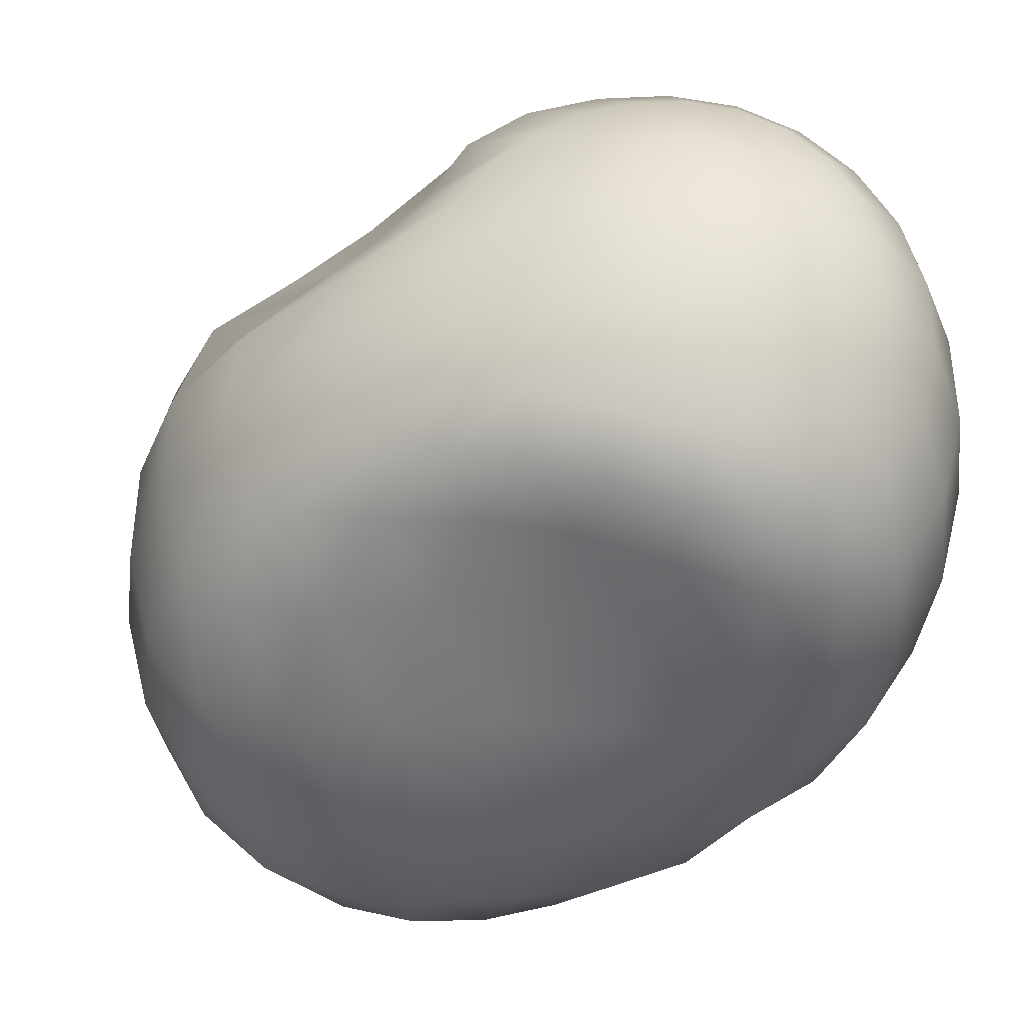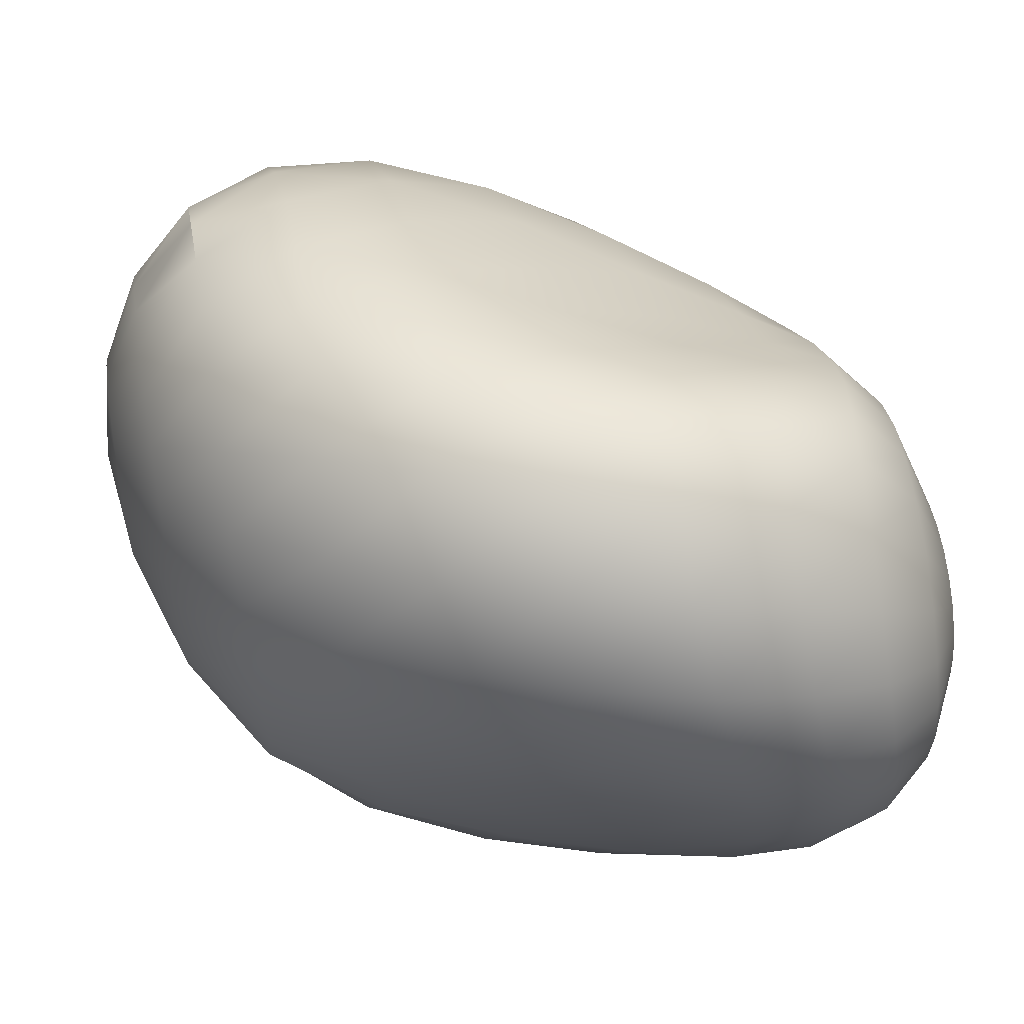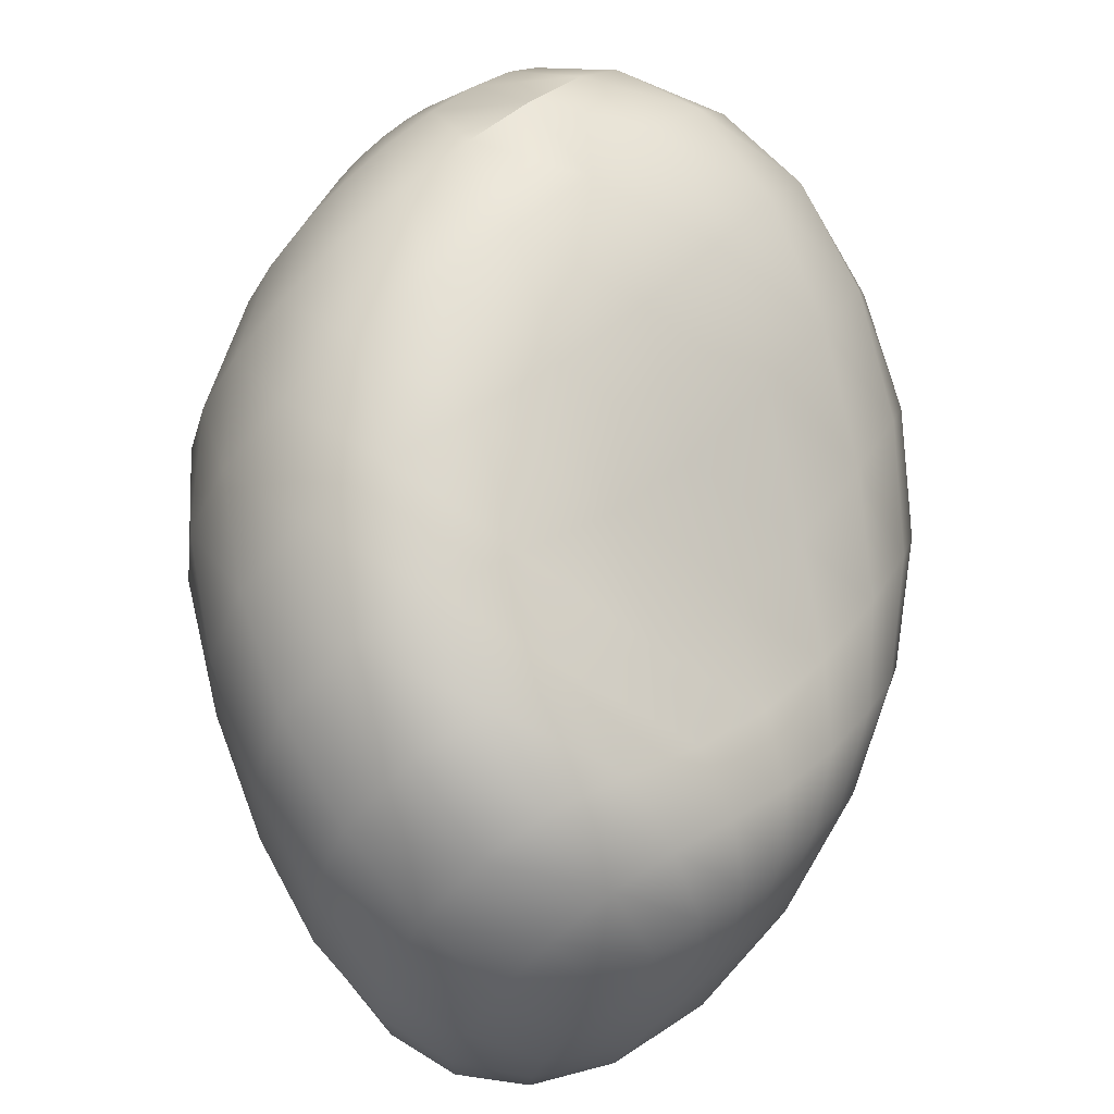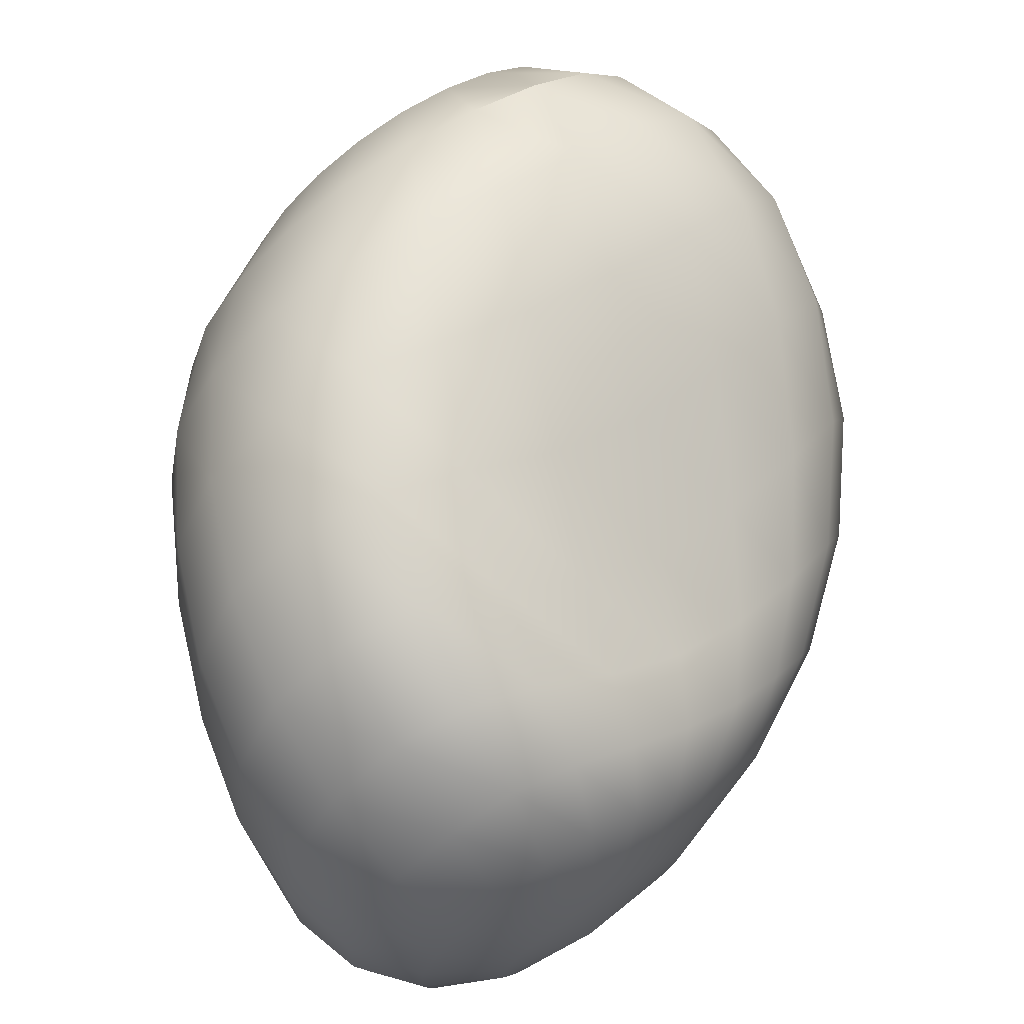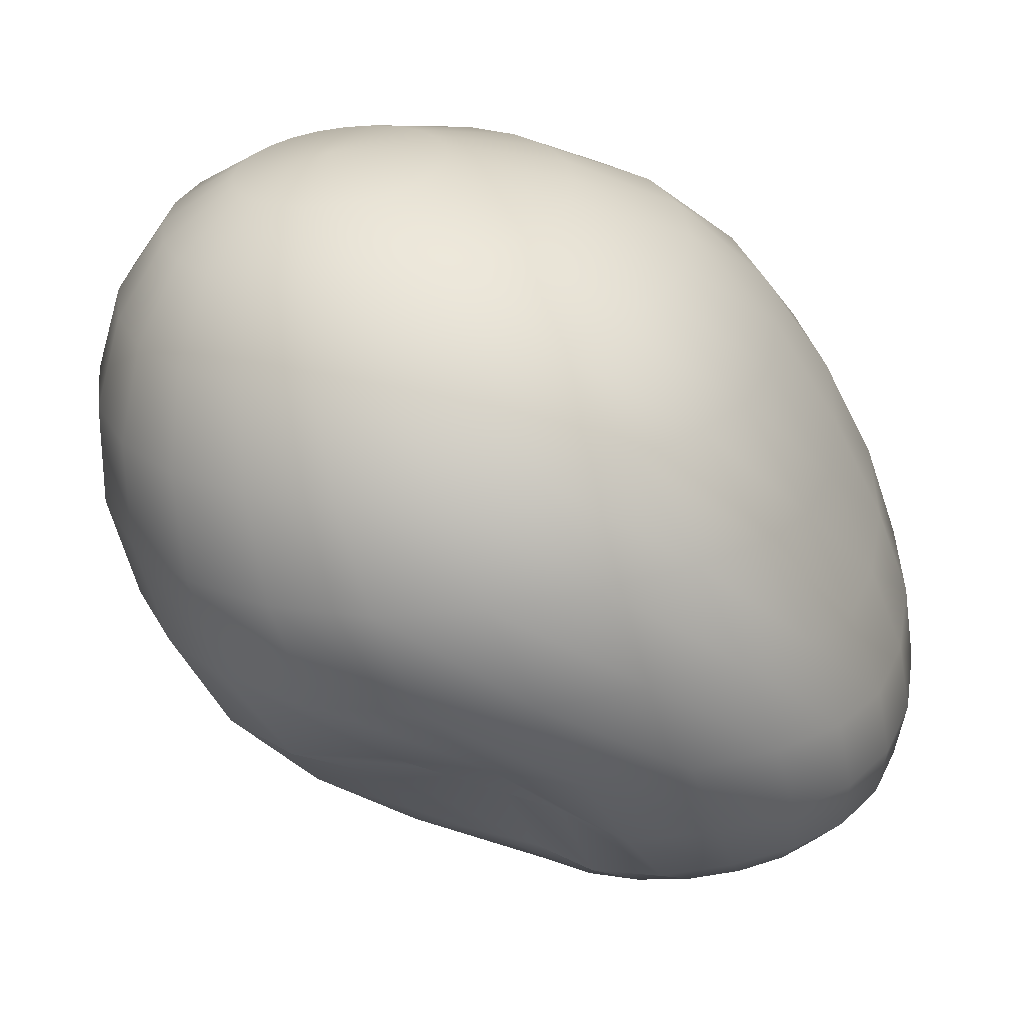
<metadata>
{"format":"obj","ext":"obj","renderer":"f3d","projection":"perspective","resolution":1024,"background":"white","views":[{"elev":55.7,"azim":-21.7,"up":"+Y"},{"elev":55.1,"azim":80.5,"up":"+Z"},{"elev":77.8,"azim":139.1,"up":"+Z"},{"elev":73.2,"azim":146.5,"up":"+Z"},{"elev":-61.2,"azim":6.4,"up":"+Z"}]}
</metadata>
<code>
o Sphere.001
v 0.917 1.561 -0.7976
v 0.8368 1.322 -0.8965
v 0.7514 1.062 -0.9488
v 0.6679 0.8004 -0.939
v 0.5878 0.5565 -0.8596
v 0.5135 0.3485 -0.7071
v 1.174 2.022 -0.2475
v 1.182 1.926 -0.4646
v 1.164 1.774 -0.639
v 1.132 1.572 -0.7674
v 1.084 1.333 -0.8527
v 1.013 1.069 -0.899
v 0.922 0.8023 -0.894
v 0.814 0.5573 -0.8235
v 0.6966 0.3485 -0.6828
v 0.5731 0.1896 -0.483
v 0.4572 0.08967 -0.25
v 1.236 2.022 -0.2225
v 1.297 1.93 -0.4175
v 1.322 1.788 -0.5723
v 1.32 1.599 -0.6821
v 1.292 1.37 -0.7496
v 1.232 1.107 -0.7836
v 1.141 0.8288 -0.7833
v 1.02 0.5639 -0.7319
v 0.8673 0.3486 -0.6118
v 0.6937 0.1896 -0.433
v 0.5196 0.08967 -0.2241
v 1.289 2.023 -0.1821
v 1.395 1.936 -0.3416
v 1.452 1.805 -0.466
v 1.47 1.633 -0.5497
v 1.452 1.422 -0.5951
v 1.396 1.169 -0.6131
v 1.306 0.8825 -0.6132
v 1.18 0.5941 -0.5838
v 1.012 0.3515 -0.4985
v 0.7973 0.1896 -0.3536
v 0.5732 0.08967 -0.183
v 1.33 2.023 -0.1288
v 1.47 1.94 -0.241
v 1.553 1.817 -0.3256
v 1.583 1.66 -0.3775
v 1.569 1.468 -0.3995
v 1.511 1.228 -0.4036
v 1.42 0.9368 -0.4048
v 1.293 0.6292 -0.3959
v 1.117 0.3625 -0.3476
v 0.8767 0.1896 -0.25
v 0.6144 0.08967 -0.1294
v 0.3689 0.05559 0
v 1.356 2.023 -0.06639
v 1.52 1.94 -0.1217
v 1.62 1.819 -0.1594
v 1.661 1.667 -0.1763
v 1.649 1.483 -0.1762
v 1.588 1.253 -0.1708
v 1.496 0.9619 -0.1764
v 1.367 0.6469 -0.1853
v 1.184 0.3697 -0.1741
v 0.9267 0.1896 -0.1294
v 0.6402 0.08967 -0.06699
v 1.365 2.022 0.000374
v 1.539 1.936 0.006053
v 1.65 1.809 0.01943
v 1.701 1.65 0.03959
v 1.697 1.458 0.06045
v 1.638 1.224 0.07088
v 1.54 0.9406 0.06043
v 1.403 0.6358 0.03369
v 1.21 0.3662 0.007447
v 0.9437 0.1896 0
v 0.649 0.08967 0
v 1.357 2.022 0.06709
v 1.526 1.93 0.1328
v 1.637 1.791 0.1951
v 1.692 1.616 0.2494
v 1.695 1.407 0.2888
v 1.641 1.163 0.3038
v 1.54 0.8866 0.2877
v 1.394 0.6024 0.2438
v 1.192 0.3552 0.1859
v 0.9267 0.1896 0.1294
v 0.6402 0.08967 0.06699
v 1.331 2.022 0.1294
v 1.479 1.924 0.251
v 1.577 1.774 0.3581
v 1.627 1.58 0.4434
v 1.631 1.353 0.4992
v 1.58 1.099 0.5183
v 1.478 0.83 0.4969
v 1.328 0.5681 0.4383
v 1.126 0.3485 0.3536
v 0.8767 0.1896 0.25
v 0.6144 0.08967 0.1294
v 1.29 2.022 0.183
v 1.401 1.922 0.3536
v 1.471 1.763 0.5003
v 1.503 1.558 0.6135
v 1.498 1.319 0.685
v 1.444 1.06 0.709
v 1.343 0.7984 0.6837
v 1.198 0.5556 0.6124
v 1.014 0.3485 0.5
v 0.7973 0.1896 0.3536
v 0.5732 0.08967 0.183
v 1.236 2.022 0.2241
v 1.298 1.922 0.433
v 1.325 1.763 0.6124
v 1.328 1.557 0.7462
v 1.308 1.32 0.8241
v 1.251 1.064 0.8487
v 1.153 0.803 0.8231
v 1.022 0.5574 0.7462
v 0.8671 0.3485 0.6124
v 0.6937 0.1896 0.433
v 0.5196 0.08967 0.2241
v 1.174 2.022 0.25
v 1.177 1.922 0.483
v 1.166 1.77 0.6668
v 1.153 1.579 0.7847
v 1.123 1.352 0.8511
v 1.058 1.096 0.8778
v 0.9567 0.8272 0.867
v 0.8305 0.569 0.8074
v 0.6982 0.3496 0.6806
v 0.5731 0.1896 0.483
v 0.4572 0.08967 0.25
v 1.107 2.022 0.2588
v 1.053 1.925 0.4924
v 1.015 1.791 0.6447
v 0.9888 1.619 0.7291
v 0.9457 1.401 0.7785
v 0.8655 1.141 0.8157
v 0.7519 0.8572 0.835
v 0.6281 0.5832 0.8061
v 0.5199 0.3526 0.6982
v 0.4437 0.1896 0.5
v 0.3902 0.08967 0.2588
v 1.13 2.056 0
v 1.04 2.022 0.25
v 0.9356 1.933 0.4588
v 0.8705 1.816 0.5664
v 0.8265 1.66 0.6111
v 0.7647 1.447 0.6453
v 0.6605 1.177 0.7032
v 0.5317 0.8771 0.7589
v 0.4151 0.5906 0.7607
v 0.3385 0.3537 0.6717
v 0.3143 0.1896 0.483
v 0.3232 0.08967 0.25
v 0.9773 2.022 0.2241
v 0.8248 1.939 0.3948
v 0.7256 1.833 0.4593
v 0.6527 1.683 0.4737
v 0.5617 1.468 0.5038
v 0.43 1.185 0.586
v 0.296 0.8757 0.6654
v 0.1998 0.5864 0.6832
v 0.1649 0.3517 0.6054
v 0.1937 0.1896 0.433
v 0.2608 0.08967 0.2241
v 0.9236 2.022 0.183
v 0.7233 1.941 0.3125
v 0.5794 1.833 0.3467
v 0.4606 1.675 0.3527
v 0.3285 1.447 0.3952
v 0.1827 1.159 0.4824
v 0.06206 0.8539 0.5592
v 0.000482 0.5734 0.5738
v 0.01406 0.3488 0.4993
v 0.09017 0.1896 0.3536
v 0.2072 0.08967 0.183
v 0.8825 2.022 0.1294
v 0.6369 1.936 0.2188
v 0.4416 1.817 0.2363
v 0.2703 1.641 0.2469
v 0.1033 1.401 0.2949
v -0.0432 1.116 0.3688
v -0.1378 0.8238 0.4243
v -0.1578 0.5599 0.4237
v -0.09883 0.3485 0.3536
v 0.01072 0.1896 0.25
v 0.1661 0.08967 0.1294
v 0.8567 2.022 0.06699
v 0.5751 1.928 0.115
v 0.3327 1.792 0.1199
v 0.1185 1.599 0.1297
v -0.06808 1.353 0.167
v -0.2048 1.076 0.2142
v -0.2691 0.8012 0.2403
v -0.2509 0.5556 0.2241
v -0.1695 0.3485 0.183
v -0.03923 0.1896 0.1294
v 0.1402 0.08967 0.06699
v 0.8478 2.022 0
v 0.549 1.922 -0.001487
v 0.2759 1.77 -0.01663
v 0.0386 1.566 -0.02321
v -0.1505 1.321 -0.01324
v -0.2696 1.056 -0.001278
v -0.3089 0.7968 -0
v -0.2804 0.5556 -0
v -0.1936 0.3485 0
v -0.05627 0.1896 -0
v 0.1314 0.08967 0
v 0.8567 2.022 -0.06699
v 0.5649 1.922 -0.1294
v 0.2882 1.763 -0.183
v 0.05195 1.556 -0.2241
v -0.1266 1.314 -0.25
v -0.2362 1.056 -0.2588
v -0.2759 0.7968 -0.25
v -0.2509 0.5556 -0.2241
v -0.1695 0.3485 -0.183
v -0.03923 0.1896 -0.1294
v 0.1402 0.08967 -0.06699
v 0.8825 2.022 -0.1293
v 0.6153 1.922 -0.2485
v 0.3675 1.758 -0.3442
v 0.1471 1.55 -0.4251
v -0.02928 1.314 -0.483
v -0.1357 1.056 -0.5
v -0.1792 0.7968 -0.483
v -0.1643 0.5556 -0.433
v -0.09883 0.3485 -0.3536
v 0.01072 0.1896 -0.25
v 0.1661 0.08967 -0.1294
v 0.9239 2.022 -0.1822
v 0.6963 1.922 -0.3473
v 0.5214 1.734 -0.4445
v 0.3628 1.504 -0.524
v 0.1383 1.307 -0.6685
v 0.02421 1.056 -0.7071
v -0.02525 0.7968 -0.683
v -0.0267 0.5556 -0.6124
v 0.01354 0.3485 -0.5
v 0.09018 0.1896 -0.3536
v 0.2072 0.08967 -0.183
v 0.9778 2.022 -0.2222
v 0.8017 1.923 -0.4207
v 0.6787 1.732 -0.5371
v 0.603 1.472 -0.5912
v 0.3878 1.282 -0.7641
v 0.2352 1.057 -0.8575
v 0.1756 0.7969 -0.8357
v 0.1527 0.5556 -0.75
v 0.16 0.3485 -0.6124
v 0.1937 0.1896 -0.433
v 0.2608 0.08967 -0.2241
v 1.041 2.022 -0.2473
v 0.9239 1.924 -0.4655
v 0.8162 1.757 -0.6307
v 0.7629 1.511 -0.7111
v 0.6227 1.29 -0.8433
v 0.4841 1.059 -0.9372
v 0.4123 0.7983 -0.9219
v 0.3618 0.5557 -0.8359
v 0.3305 0.3485 -0.683
v 0.3143 0.1896 -0.483
v 0.3232 0.08967 -0.25
v 1.108 2.022 -0.2558
v 1.054 1.924 -0.4804
v 0.9847 1.769 -0.6635
v 0.4437 0.1896 -0.5
v 0.3902 0.08967 -0.2588
f 6 5 14 15
f 3 2 11 12
f 264 263 8 9
f 265 6 15 16
f 4 3 12 13
f 1 264 9 10
f 266 265 16 17
f 262 140 7
f 5 4 13 14
f 2 1 10 11
f 51 266 17
f 263 262 7 8
f 10 9 20 21
f 17 16 27 28
f 7 140 18
f 14 13 24 25
f 11 10 21 22
f 51 17 28
f 8 7 18 19
f 15 14 25 26
f 12 11 22 23
f 9 8 19 20
f 16 15 26 27
f 13 12 23 24
f 23 22 33 34
f 20 19 30 31
f 27 26 37 38
f 24 23 34 35
f 21 20 31 32
f 28 27 38 39
f 18 140 29
f 25 24 35 36
f 22 21 32 33
f 51 28 39
f 19 18 29 30
f 26 25 36 37
f 33 32 43 44
f 51 39 50
f 30 29 40 41
f 37 36 47 48
f 34 33 44 45
f 31 30 41 42
f 38 37 48 49
f 35 34 45 46
f 32 31 42 43
f 39 38 49 50
f 29 140 40
f 36 35 46 47
f 46 45 57 58
f 43 42 54 55
f 50 49 61 62
f 40 140 52
f 47 46 58 59
f 44 43 55 56
f 51 50 62
f 41 40 52 53
f 48 47 59 60
f 45 44 56 57
f 42 41 53 54
f 49 48 60 61
f 57 56 67 68
f 54 53 64 65
f 61 60 71 72
f 58 57 68 69
f 55 54 65 66
f 62 61 72 73
f 52 140 63
f 59 58 69 70
f 56 55 66 67
f 51 62 73
f 53 52 63 64
f 60 59 70 71
f 70 69 80 81
f 67 66 77 78
f 51 73 84
f 64 63 74 75
f 71 70 81 82
f 68 67 78 79
f 65 64 75 76
f 72 71 82 83
f 69 68 79 80
f 66 65 76 77
f 73 72 83 84
f 63 140 74
f 80 79 90 91
f 77 76 87 88
f 84 83 94 95
f 74 140 85
f 81 80 91 92
f 78 77 88 89
f 51 84 95
f 75 74 85 86
f 82 81 92 93
f 79 78 89 90
f 76 75 86 87
f 83 82 93 94
f 93 92 103 104
f 90 89 100 101
f 87 86 97 98
f 94 93 104 105
f 91 90 101 102
f 88 87 98 99
f 95 94 105 106
f 85 140 96
f 92 91 102 103
f 89 88 99 100
f 51 95 106
f 86 85 96 97
f 96 140 107
f 103 102 113 114
f 100 99 110 111
f 51 106 117
f 97 96 107 108
f 104 103 114 115
f 101 100 111 112
f 98 97 108 109
f 105 104 115 116
f 102 101 112 113
f 99 98 109 110
f 106 105 116 117
f 116 115 126 127
f 113 112 123 124
f 110 109 120 121
f 117 116 127 128
f 107 140 118
f 114 113 124 125
f 111 110 121 122
f 51 117 128
f 108 107 118 119
f 115 114 125 126
f 112 111 122 123
f 109 108 119 120
f 119 118 129 130
f 126 125 136 137
f 123 122 133 134
f 120 119 130 131
f 127 126 137 138
f 124 123 134 135
f 121 120 131 132
f 128 127 138 139
f 118 140 129
f 125 124 135 136
f 122 121 132 133
f 51 128 139
f 139 138 150 151
f 129 140 141
f 136 135 147 148
f 133 132 144 145
f 51 139 151
f 130 129 141 142
f 137 136 148 149
f 134 133 145 146
f 131 130 142 143
f 138 137 149 150
f 135 134 146 147
f 132 131 143 144
f 143 142 153 154
f 150 149 160 161
f 147 146 157 158
f 144 143 154 155
f 151 150 161 162
f 141 140 152
f 148 147 158 159
f 145 144 155 156
f 51 151 162
f 142 141 152 153
f 149 148 159 160
f 146 145 156 157
f 51 162 173
f 153 152 163 164
f 160 159 170 171
f 157 156 167 168
f 154 153 164 165
f 161 160 171 172
f 158 157 168 169
f 155 154 165 166
f 162 161 172 173
f 152 140 163
f 159 158 169 170
f 156 155 166 167
f 166 165 176 177
f 173 172 183 184
f 163 140 174
f 170 169 180 181
f 167 166 177 178
f 51 173 184
f 164 163 174 175
f 171 170 181 182
f 168 167 178 179
f 165 164 175 176
f 172 171 182 183
f 169 168 179 180
f 176 175 186 187
f 183 182 193 194
f 180 179 190 191
f 177 176 187 188
f 184 183 194 195
f 174 140 185
f 181 180 191 192
f 178 177 188 189
f 51 184 195
f 175 174 185 186
f 182 181 192 193
f 179 178 189 190
f 189 188 199 200
f 51 195 206
f 186 185 196 197
f 193 192 203 204
f 190 189 200 201
f 187 186 197 198
f 194 193 204 205
f 191 190 201 202
f 188 187 198 199
f 195 194 205 206
f 185 140 196
f 192 191 202 203
f 199 198 209 210
f 206 205 216 217
f 196 140 207
f 203 202 213 214
f 200 199 210 211
f 51 206 217
f 197 196 207 208
f 204 203 214 215
f 201 200 211 212
f 198 197 208 209
f 205 204 215 216
f 202 201 212 213
f 212 211 222 223
f 209 208 219 220
f 216 215 226 227
f 213 212 223 224
f 210 209 220 221
f 217 216 227 228
f 207 140 218
f 214 213 224 225
f 211 210 221 222
f 51 217 228
f 208 207 218 219
f 215 214 225 226
f 222 221 232 233
f 51 228 239
f 219 218 229 230
f 226 225 236 237
f 223 222 233 234
f 220 219 230 231
f 227 226 237 238
f 224 223 234 235
f 221 220 231 232
f 228 227 238 239
f 218 140 229
f 225 224 235 236
f 235 234 245 246
f 232 231 242 243
f 239 238 249 250
f 229 140 240
f 236 235 246 247
f 233 232 243 244
f 51 239 250
f 230 229 240 241
f 237 236 247 248
f 234 233 244 245
f 231 230 241 242
f 238 237 248 249
f 245 244 255 256
f 242 241 252 253
f 249 248 259 260
f 246 245 256 257
f 243 242 253 254
f 250 249 260 261
f 240 140 251
f 247 246 257 258
f 244 243 254 255
f 51 250 261
f 241 240 251 252
f 248 247 258 259
f 258 257 4 5
f 255 254 1 2
f 51 261 266
f 252 251 262 263
f 259 258 5 6
f 256 255 2 3
f 253 252 263 264
f 260 259 6 265
f 257 256 3 4
f 254 253 264 1
f 261 260 265 266
f 251 140 262

</code>
